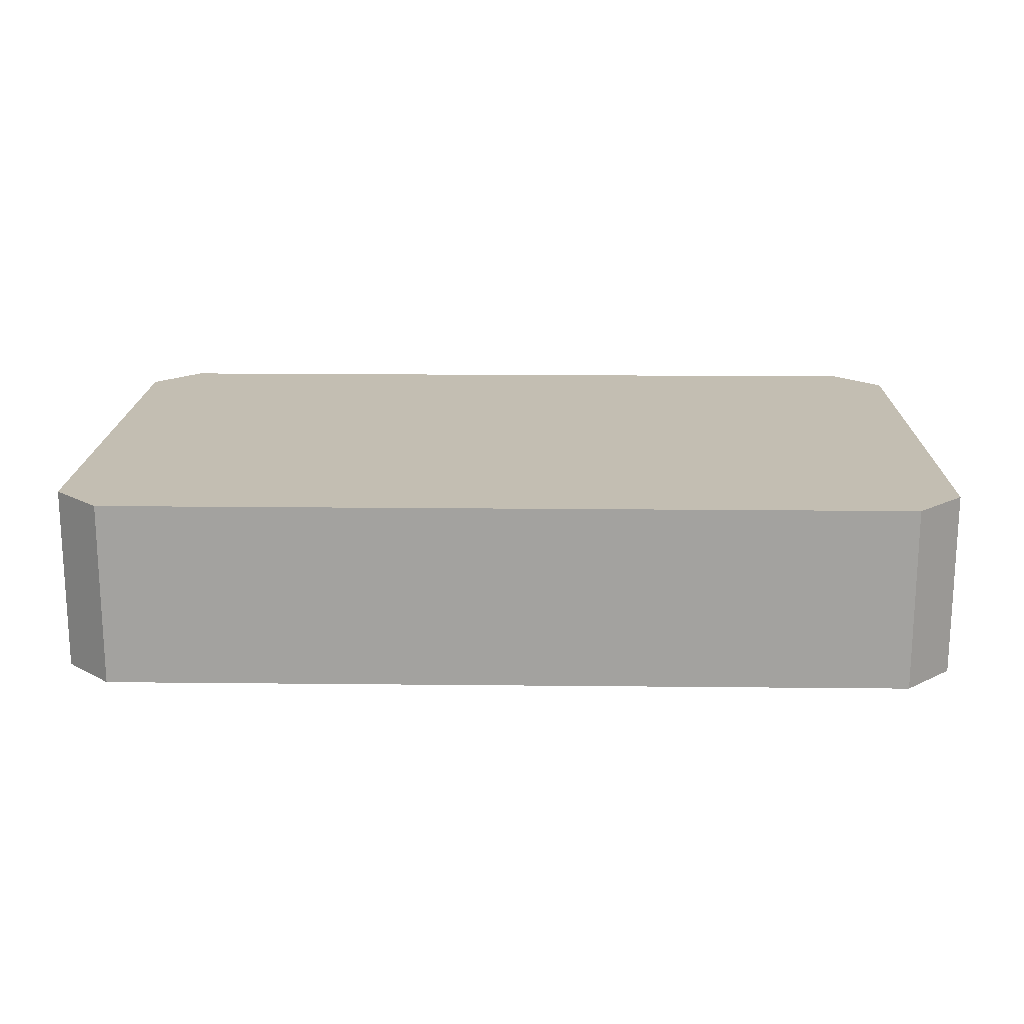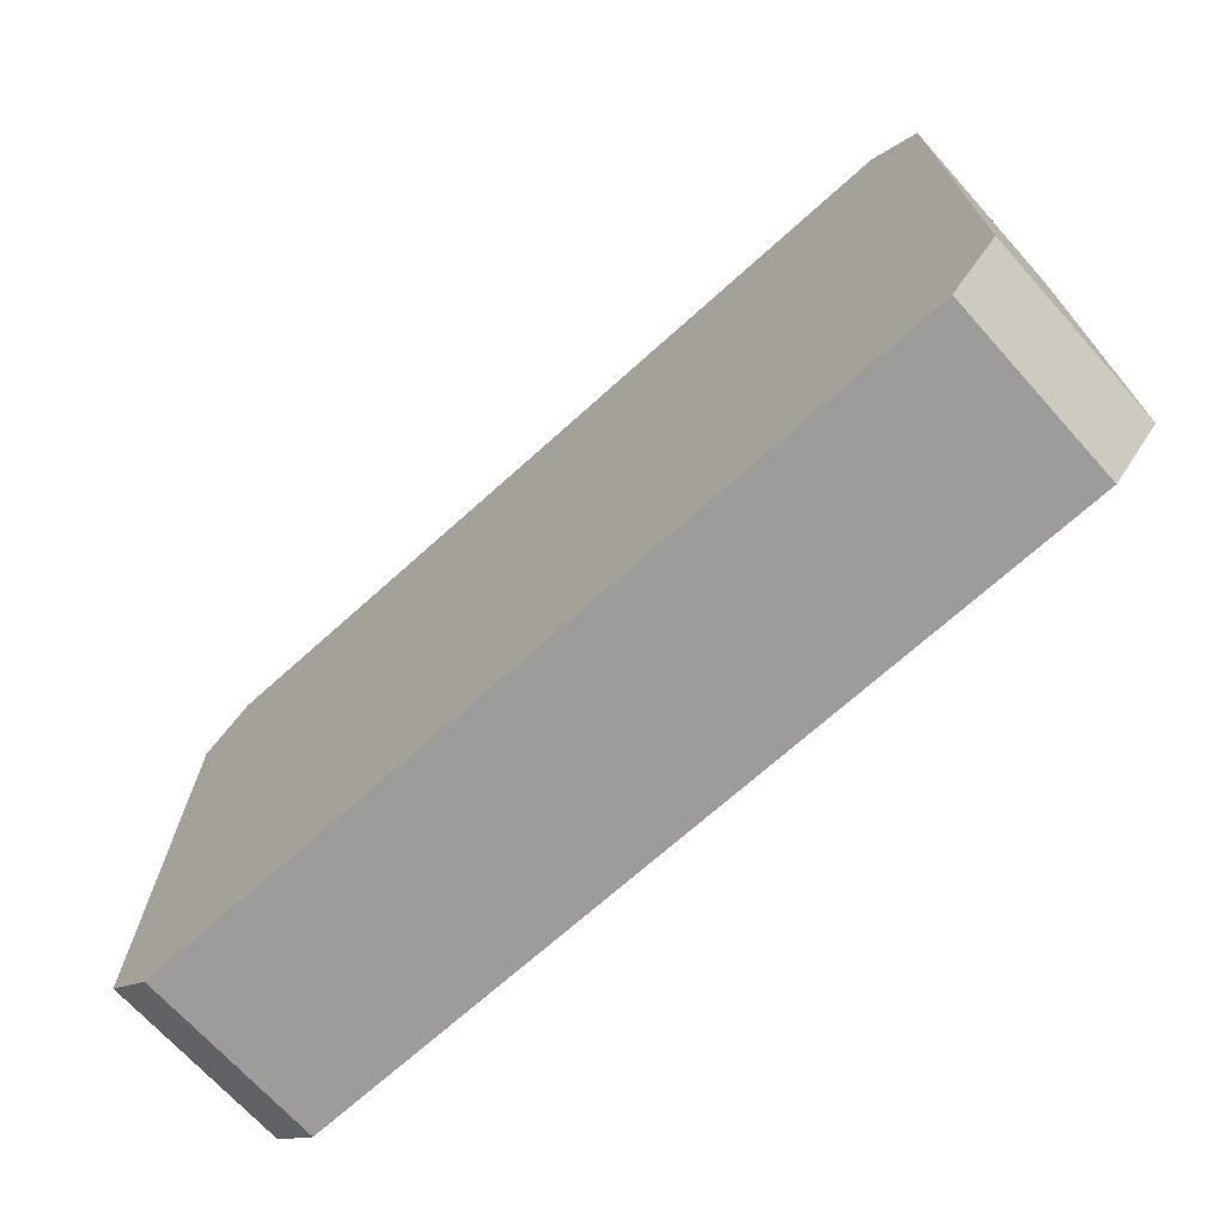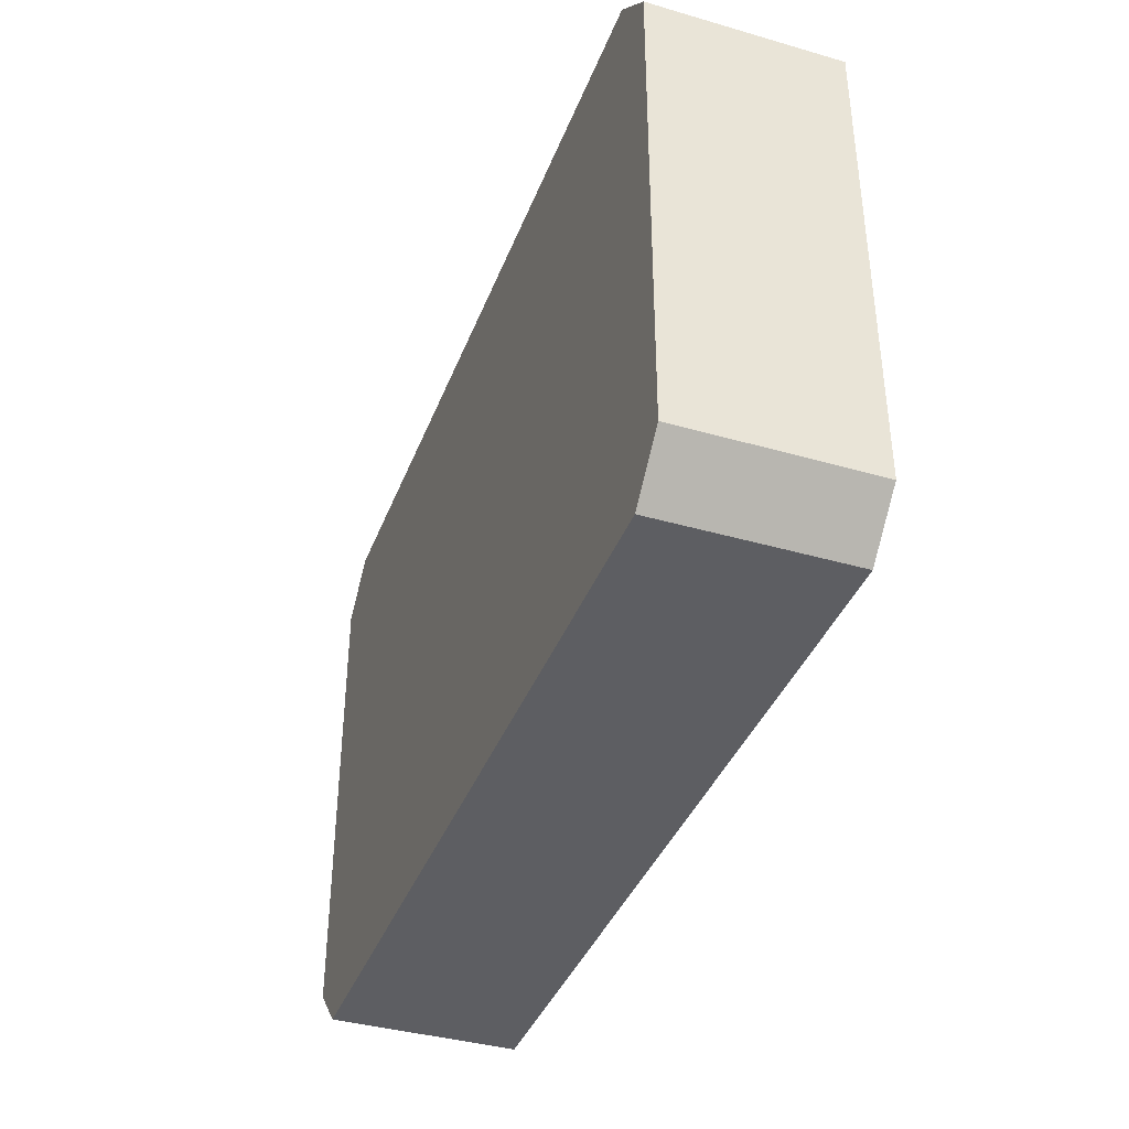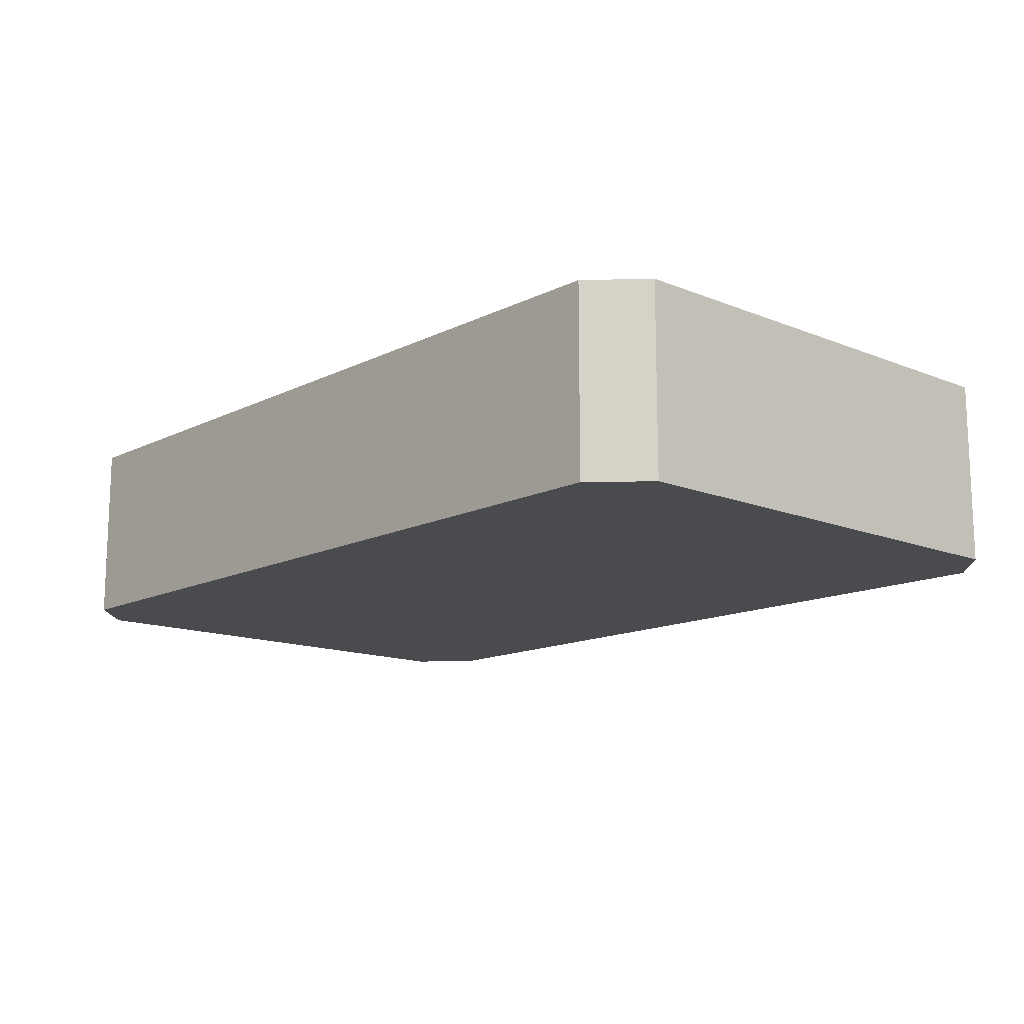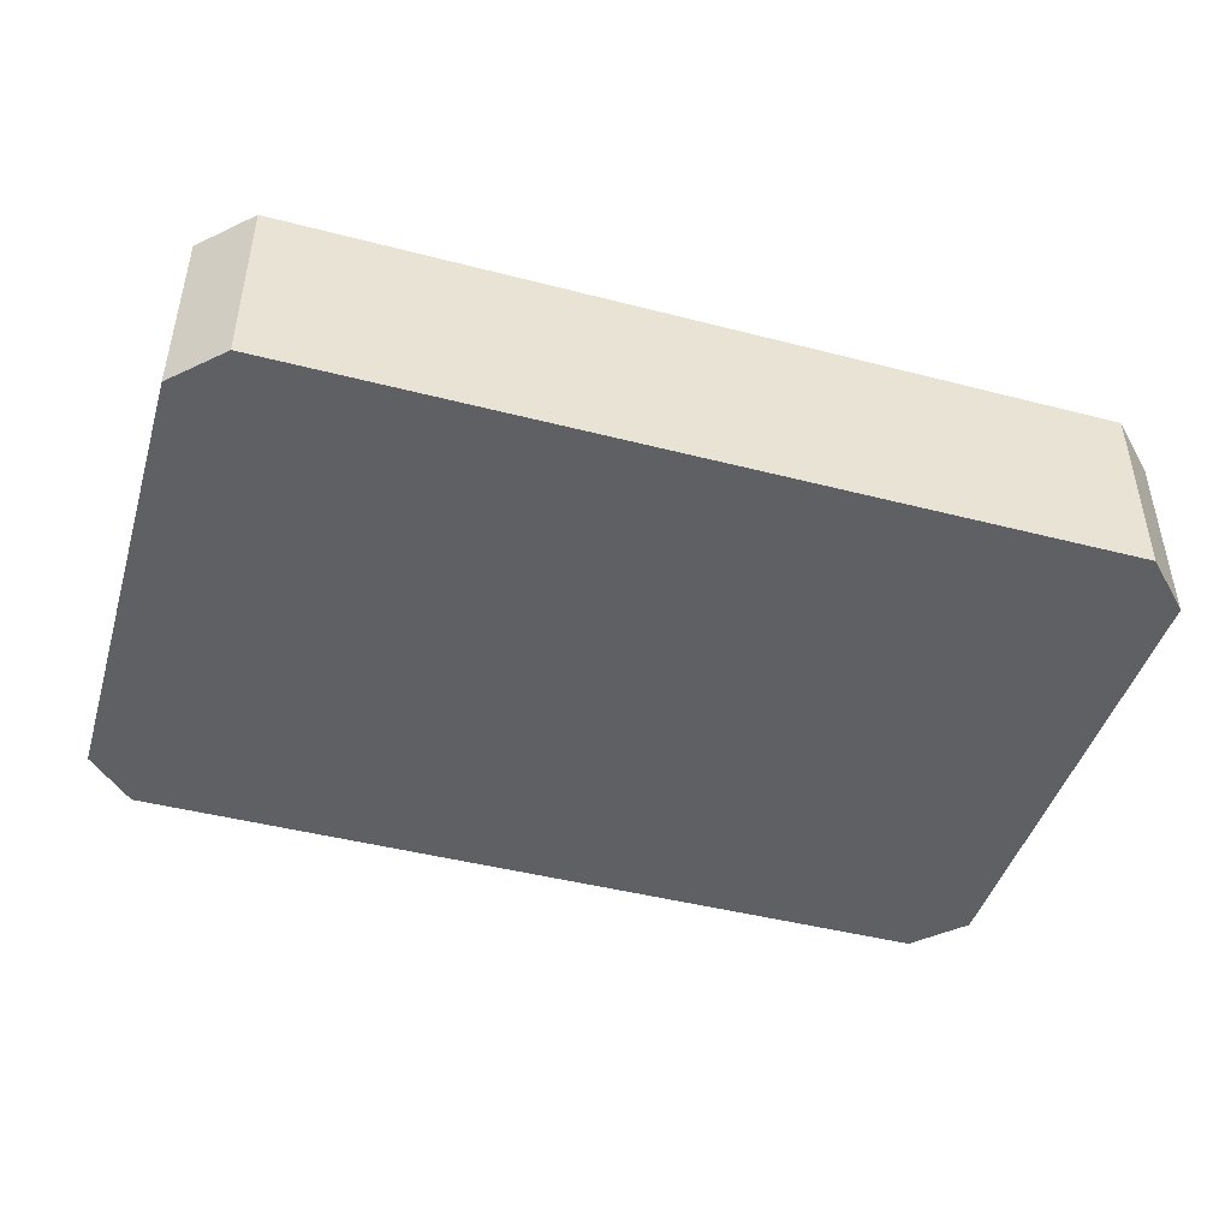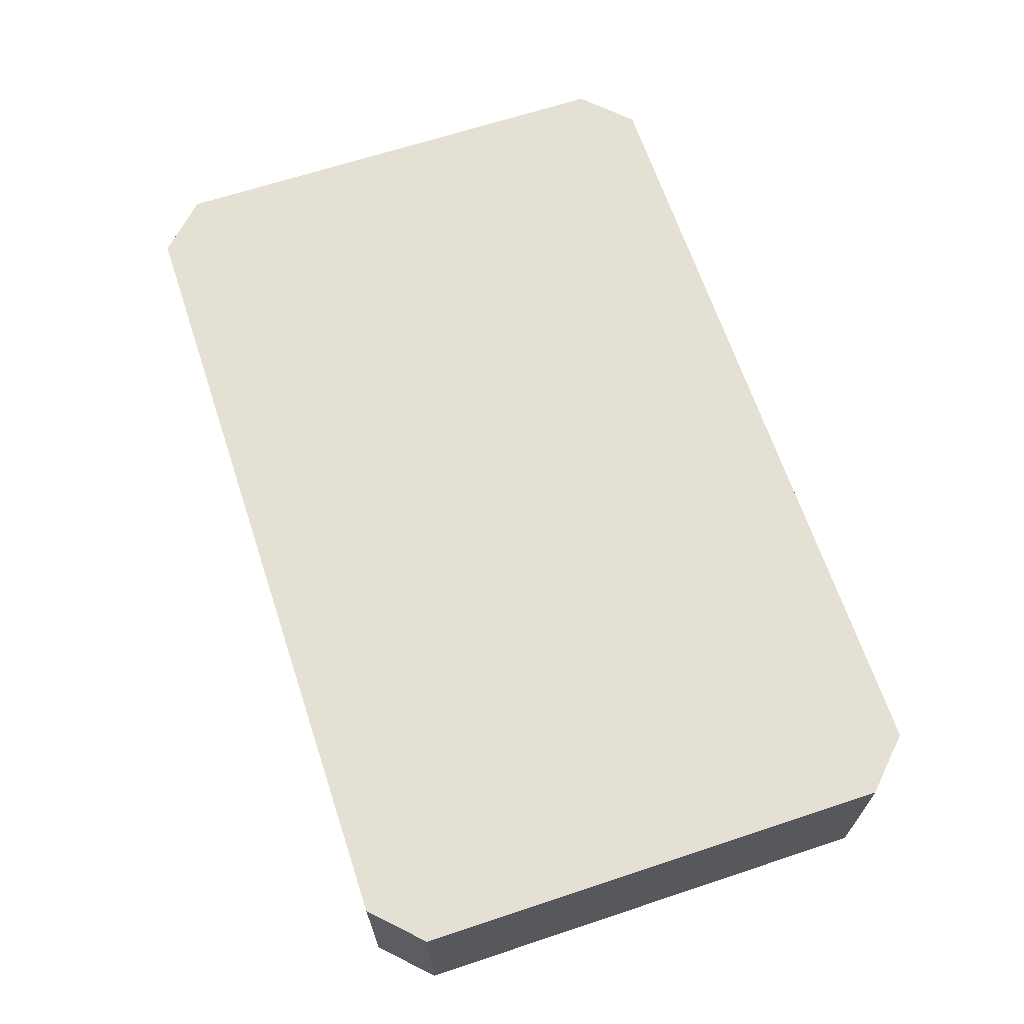
<metadata>
{"format":"obj","ext":"obj","renderer":"f3d","projection":"perspective","resolution":1024,"background":"white","views":[{"elev":17.4,"azim":1.2,"up":"+Y"},{"elev":-70.2,"azim":-138.0,"up":"+Z"},{"elev":-38.9,"azim":70.1,"up":"+Z"},{"elev":-13.7,"azim":-132.2,"up":"+Y"},{"elev":-45.2,"azim":163.4,"up":"+Y"},{"elev":65.9,"azim":71.6,"up":"+Y"}]}
</metadata>
<code>
o mesh54/mesh54-geometry#mesh54-geometry
v 0.2248 -0.1639 0.1012
v 0.2294 -0.1639 0.05136
v 0.2294 -0.1639 0.09668
v 0.2248 -0.1639 0.0468
v 0.2294 -0.1462 0.09668
v 0.148 -0.1639 0.0468
v 0.2294 -0.1462 0.05136
v 0.2248 -0.1462 0.1012
v 0.148 -0.1639 0.1012
v 0.148 -0.1462 0.0468
v 0.2248 -0.1462 0.0468
v 0.1434 -0.1639 0.05136
v 0.148 -0.1462 0.1012
v 0.1434 -0.1639 0.09668
v 0.1434 -0.1462 0.05136
v 0.1434 -0.1462 0.09668
f 1 2 3
f 2 1 4
f 3 2 1
f 4 1 2
f 2 5 3
f 3 5 2
f 5 1 3
f 3 1 5
f 4 1 6
f 6 1 4
f 4 7 2
f 2 7 4
f 5 2 7
f 7 2 5
f 1 5 8
f 8 5 1
f 6 1 9
f 9 1 6
f 10 4 6
f 6 4 10
f 7 4 11
f 11 4 7
f 11 5 7
f 7 5 11
f 5 11 8
f 8 11 5
f 8 9 1
f 1 9 8
f 6 9 12
f 12 9 6
f 4 10 11
f 11 10 4
f 12 10 6
f 6 10 12
f 8 11 10
f 10 11 8
f 9 8 13
f 13 8 9
f 12 9 14
f 14 9 12
f 10 12 15
f 15 12 10
f 8 10 13
f 13 10 8
f 16 9 13
f 13 9 16
f 9 16 14
f 14 16 9
f 14 15 12
f 12 15 14
f 13 10 15
f 15 10 13
f 13 15 16
f 16 15 13
f 15 14 16
f 16 14 15

</code>
